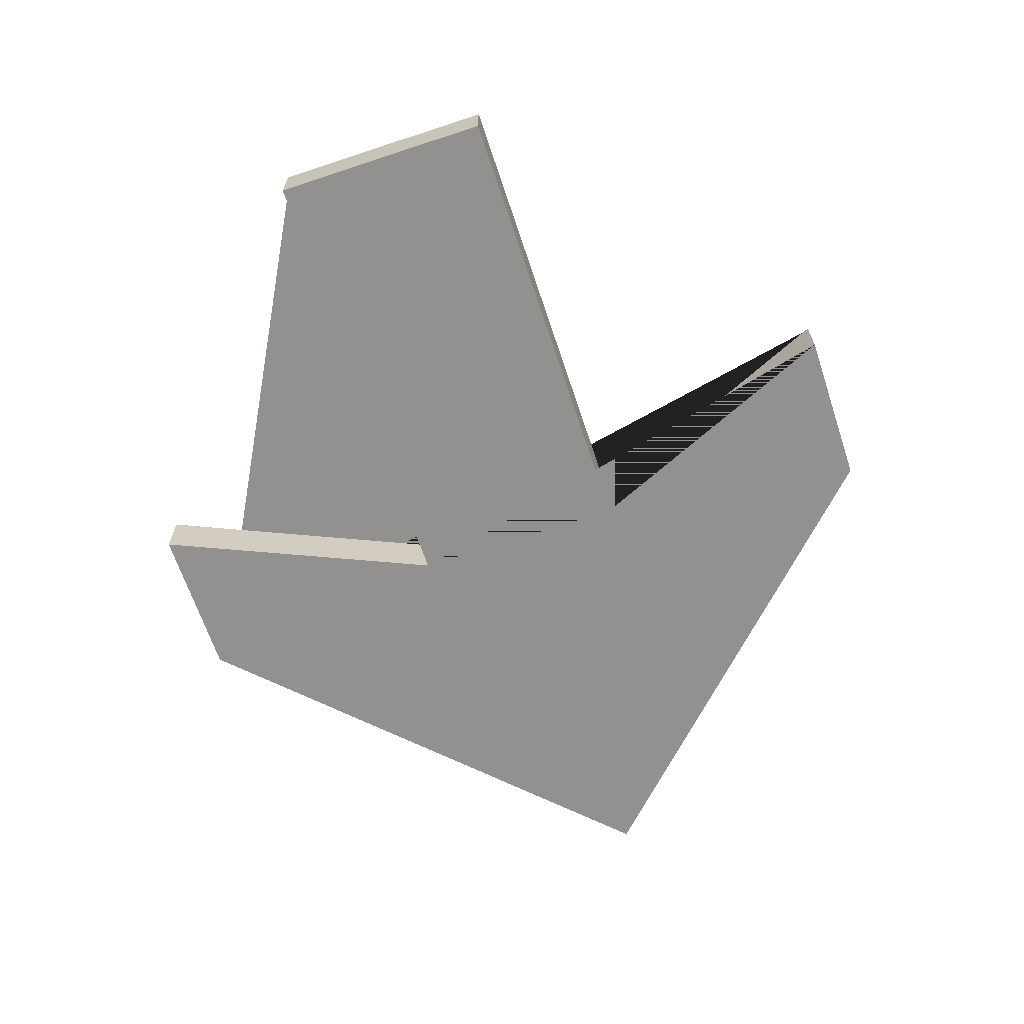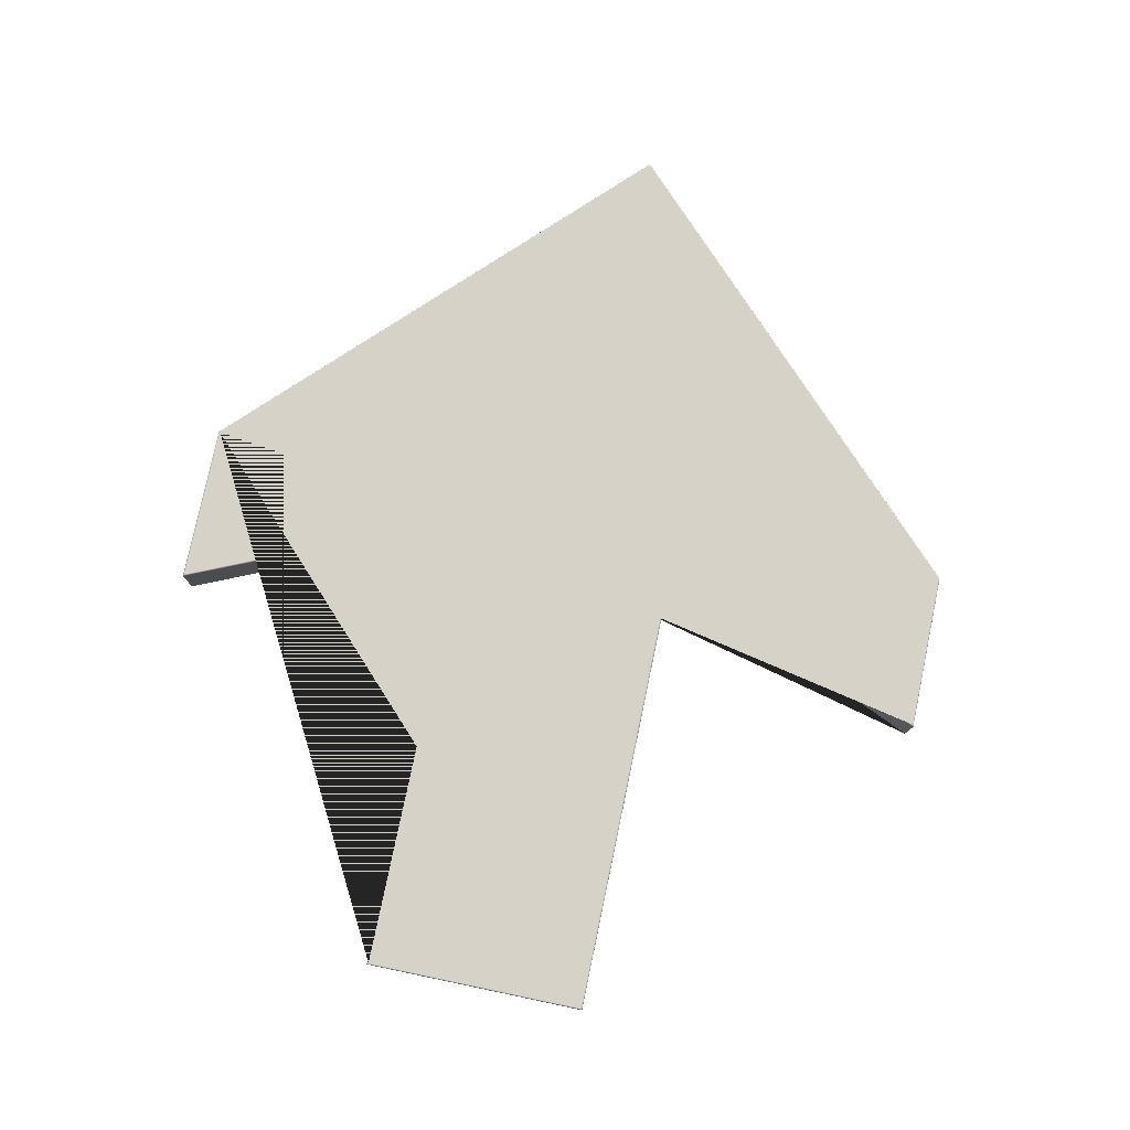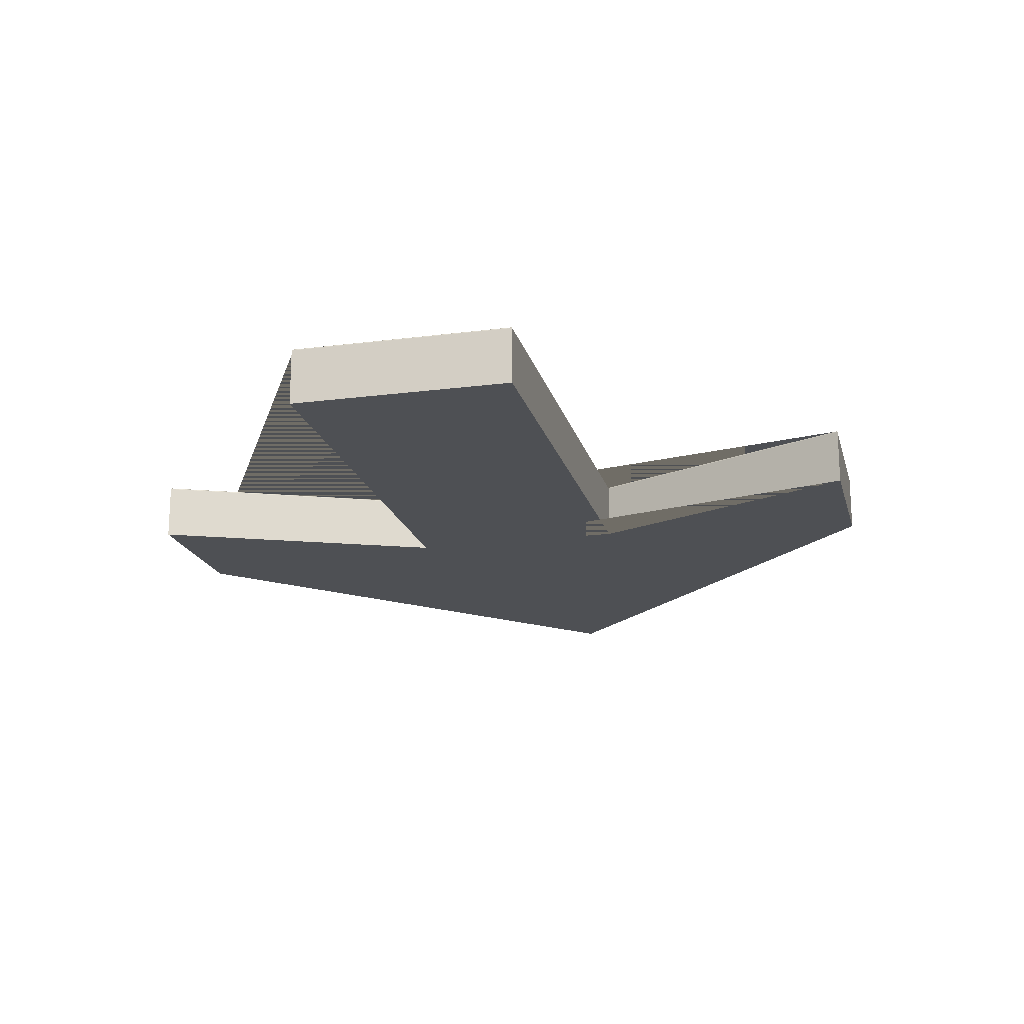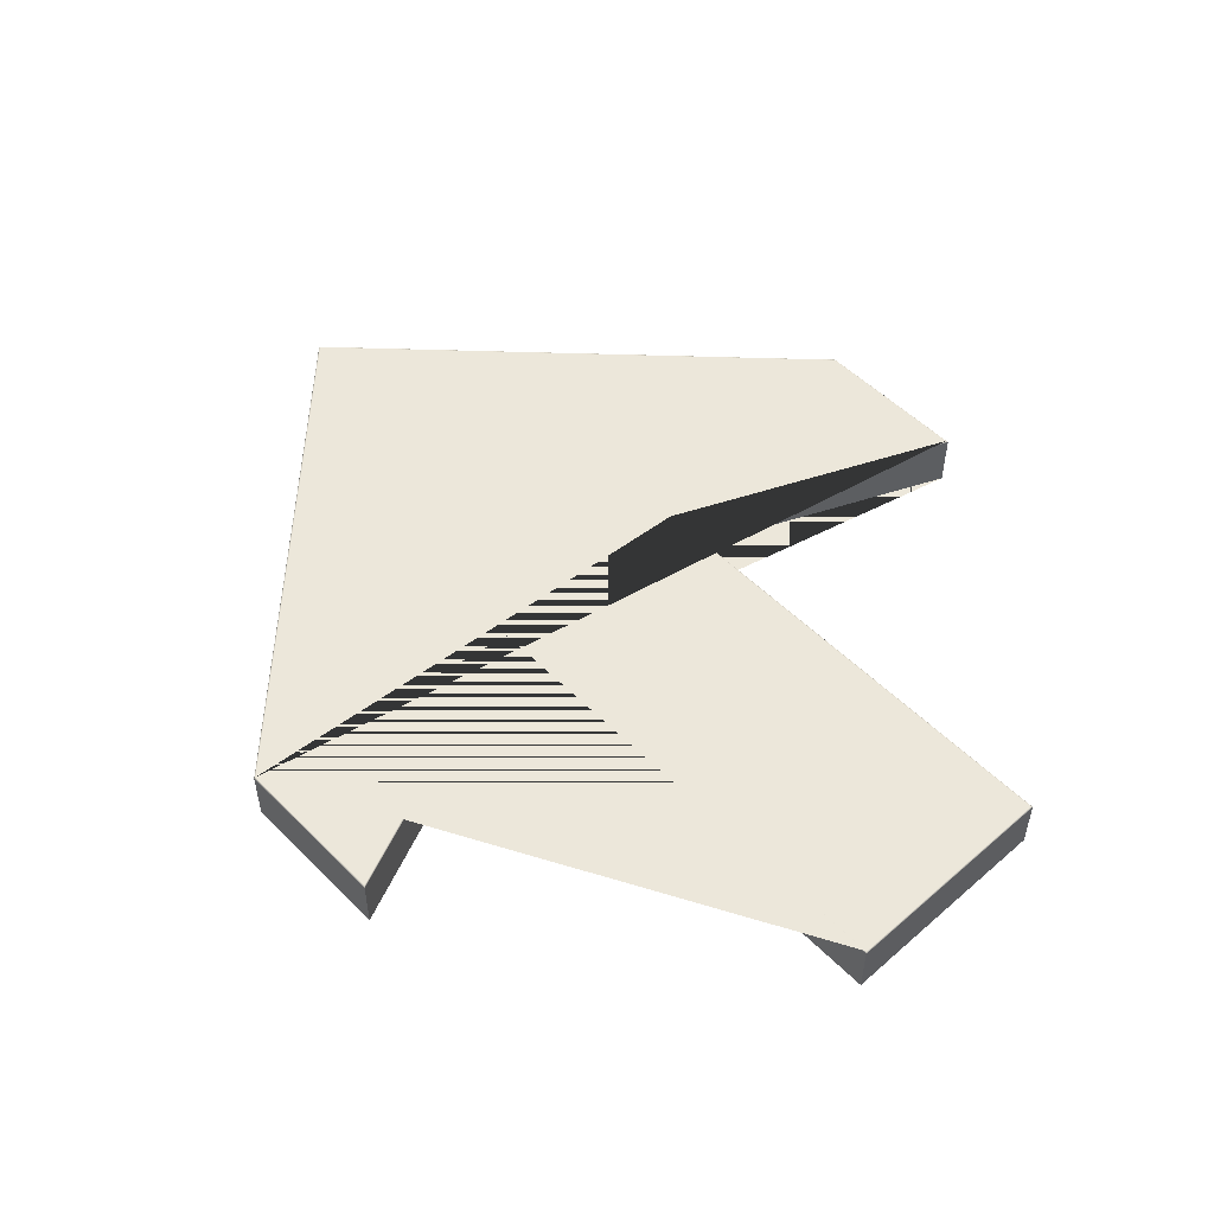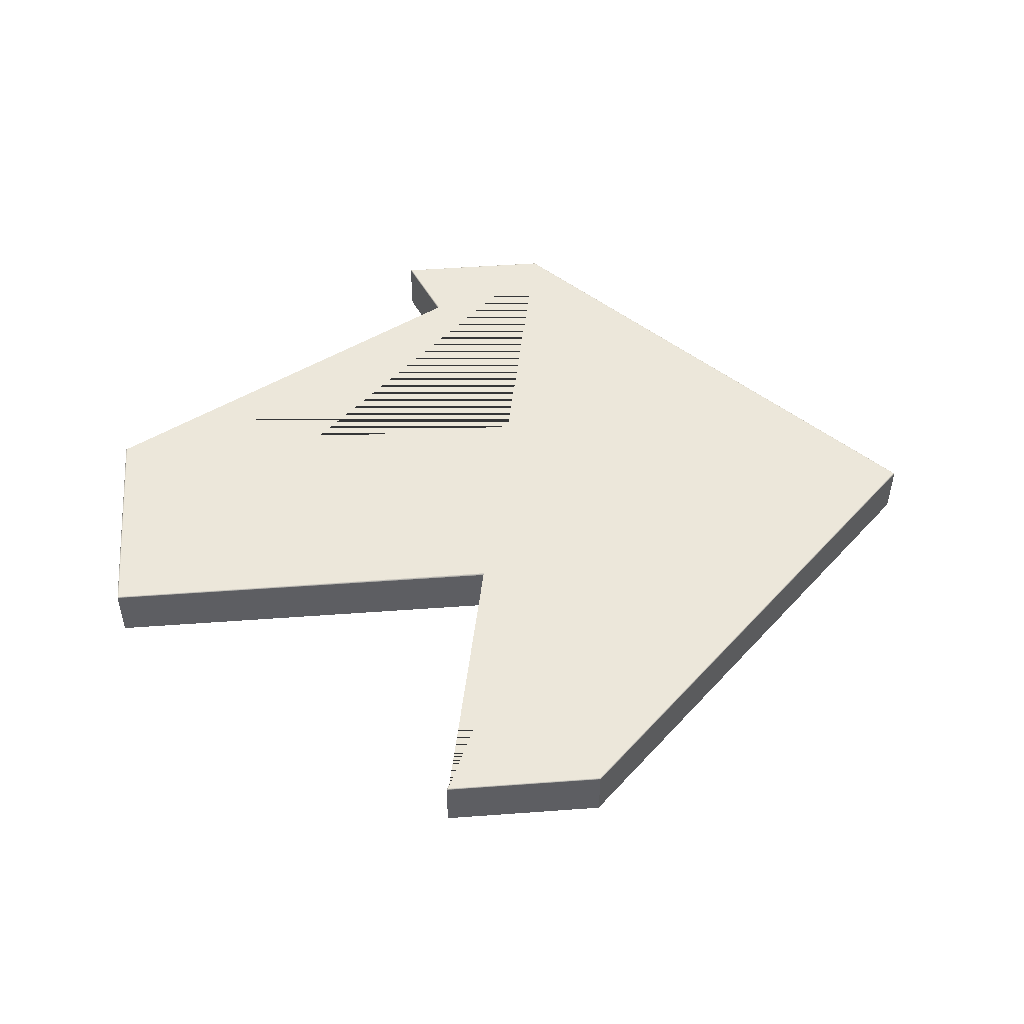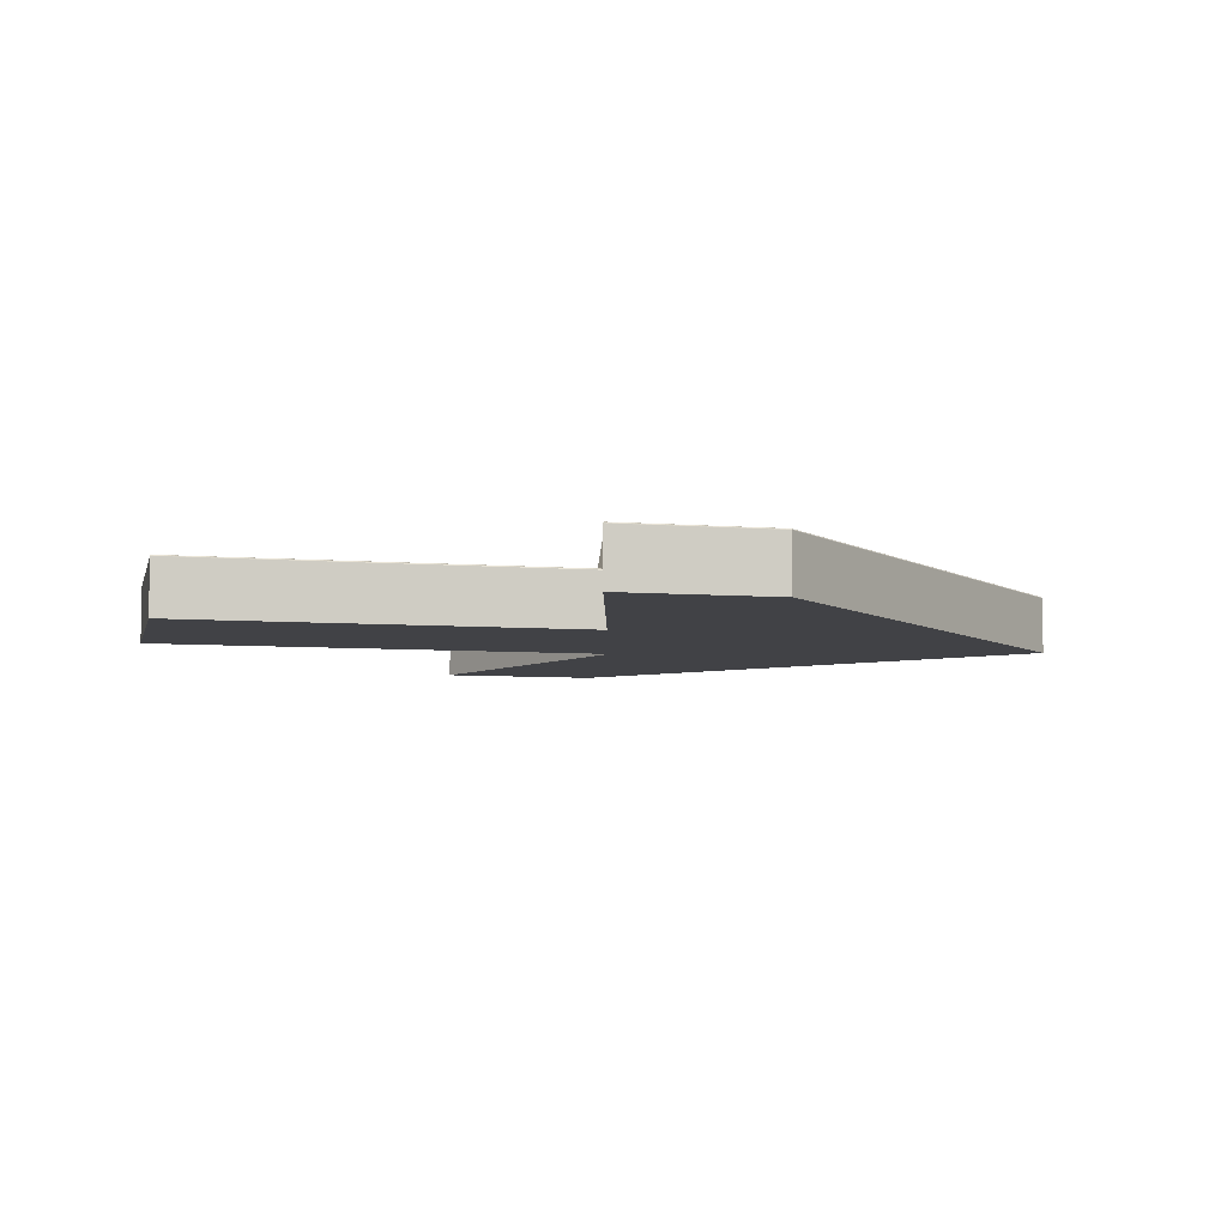
<metadata>
{"format":"obj","ext":"obj","renderer":"f3d","projection":"perspective","resolution":1024,"background":"white","views":[{"elev":-66.1,"azim":-71.6,"up":"+Z"},{"elev":78.6,"azim":-78.2,"up":"+Z"},{"elev":-18.8,"azim":-76.1,"up":"+Z"},{"elev":52.3,"azim":-133.1,"up":"+Z"},{"elev":50.5,"azim":-4.6,"up":"+Z"},{"elev":-6.6,"azim":-13.1,"up":"+Z"}]}
</metadata>
<code>
v 7.782 6.709 0.4724
v 7.782 6.709 0.4758
v 7.781 6.709 0.4791
v 7.779 6.709 0.4822
v 7.777 6.709 0.4851
v 7.775 6.709 0.4877
v 7.772 6.709 0.4901
v 7.768 6.709 0.4922
v 7.765 6.709 0.494
v 7.761 6.709 0.4955
v 7.756 6.709 0.4966
v 7.752 6.709 0.4972
v 7.747 6.709 0.4974
v 1.053 0 0.4724
v 1.053 0.000228 0.4758
v 1.052 0.000893 0.4791
v 1.052 0.001965 0.4822
v 1.051 0.003413 0.4851
v 1.051 0.005209 0.4877
v 1.05 0.007322 0.4901
v 1.049 0.009723 0.4922
v 1.048 0.01238 0.494
v 1.046 0.01527 0.4955
v 1.045 0.01835 0.4966
v 1.044 0.02161 0.4972
v 1.042 0.025 0.4974
v 1.053 0 -0.4974
v 7.782 6.709 -0.4974
v 0.3792 8.638 -0.4974
v -1.714 13.44 -0.4974
v 1.053 13.44 -0.4974
v -1.714 0 -0.4974
v 0.3792 4.793 -0.4974
v -7.782 4.793 -0.4974
v -7.782 8.638 -0.4974
v -1.714 0 0.4724
v -1.714 0.000228 0.4758
v -1.713 0.000893 0.4791
v -1.711 0.001965 0.4822
v -1.709 0.003413 0.4851
v -1.706 0.005209 0.4877
v -1.703 0.007322 0.4901
v -1.699 0.009723 0.4922
v -1.695 0.01238 0.494
v -1.691 0.01527 0.4955
v -1.686 0.01835 0.4966
v -1.681 0.02161 0.4972
v -1.676 0.025 0.4974
v 0.3792 4.793 0.4724
v 0.3811 4.794 0.4748
v 0.3834 4.795 0.4772
v 0.3861 4.797 0.4797
v 0.389 4.799 0.4821
v 0.3921 4.801 0.4845
v 0.3955 4.803 0.4868
v 0.399 4.806 0.489
v 0.4027 4.808 0.4911
v 0.4064 4.81 0.493
v 0.4101 4.813 0.4947
v 0.4138 4.815 0.4962
v 0.4174 4.818 0.4974
v -7.782 4.793 0.4724
v -7.782 4.793 0.4758
v -7.781 4.794 0.4791
v -7.78 4.795 0.4822
v -7.779 4.796 0.4851
v -7.777 4.798 0.4877
v -7.775 4.8 0.4901
v -7.772 4.802 0.4922
v -7.77 4.805 0.494
v -7.767 4.808 0.4955
v -7.764 4.811 0.4966
v -7.761 4.814 0.4972
v -7.757 4.818 0.4974
v -7.782 8.638 0.4724
v -7.782 8.638 0.4758
v -7.781 8.638 0.4791
v -7.78 8.636 0.4822
v -7.779 8.635 0.4851
v -7.777 8.633 0.4877
v -7.775 8.631 0.4901
v -7.772 8.629 0.4922
v -7.77 8.626 0.494
v -7.767 8.623 0.4955
v -7.764 8.62 0.4966
v -7.761 8.617 0.4972
v -7.757 8.613 0.4974
v 0.3792 8.638 0.4724
v 0.3811 8.637 0.4748
v 0.3834 8.636 0.4772
v 0.386 8.634 0.4797
v 0.389 8.632 0.4821
v 0.3921 8.63 0.4845
v 0.3955 8.628 0.4868
v 0.399 8.625 0.489
v 0.4027 8.623 0.4911
v 0.4064 8.621 0.493
v 0.4101 8.618 0.4947
v 0.4138 8.616 0.4962
v 0.4174 8.613 0.4974
v 1.053 13.44 0.4724
v 1.053 13.44 0.4758
v 1.052 13.44 0.4791
v 1.052 13.44 0.4822
v 1.051 13.44 0.4851
v 1.051 13.44 0.4877
v 1.05 13.43 0.4901
v 1.049 13.43 0.4922
v 1.048 13.43 0.494
v 1.046 13.43 0.4955
v 1.045 13.42 0.4966
v 1.044 13.42 0.4972
v 1.042 13.42 0.4974
v -1.714 13.44 0.4724
v -1.714 13.44 0.4758
v -1.713 13.44 0.4791
v -1.711 13.44 0.4822
v -1.709 13.44 0.4851
v -1.706 13.44 0.4877
v -1.703 13.43 0.4901
v -1.699 13.43 0.4922
v -1.695 13.43 0.494
v -1.691 13.43 0.4955
v -1.686 13.42 0.4966
v -1.681 13.42 0.4972
v -1.676 13.42 0.4974
g arrow08.obj
f 13 26 25 12
f 12 25 24 11
f 11 24 23 10
f 10 23 22 9
f 9 22 21 8
f 8 21 20 7
f 7 20 19 6
f 6 19 18 5
f 5 18 17 4
f 4 17 16 3
f 3 16 15 2
f 2 15 14 1
f 1 101 102 2
f 2 102 103 3
f 3 103 104 4
f 4 104 105 5
f 5 105 106 6
f 6 106 107 7
f 7 107 108 8
f 8 108 109 9
f 9 109 110 10
f 10 110 111 11
f 11 111 112 12
f 12 112 113 13
f 26 48 47 25
f 25 47 46 24
f 24 46 45 23
f 23 45 44 22
f 22 44 43 21
f 21 43 42 20
f 20 42 41 19
f 19 41 40 18
f 18 40 39 17
f 17 39 38 16
f 16 38 37 15
f 15 37 36 14
f 48 61 60 47
f 47 60 59 46
f 46 59 58 45
f 45 58 57 44
f 44 57 56 43
f 43 56 55 42
f 42 55 54 41
f 41 54 53 40
f 40 53 52 39
f 39 52 51 38
f 38 51 50 37
f 37 50 49 36
f 61 74 73 60
f 60 73 72 59
f 59 72 71 58
f 58 71 70 57
f 57 70 69 56
f 56 69 68 55
f 55 68 67 54
f 54 67 66 53
f 53 66 65 52
f 52 65 64 51
f 51 64 63 50
f 50 63 62 49
f 74 87 86 73
f 73 86 85 72
f 72 85 84 71
f 71 84 83 70
f 70 83 82 69
f 69 82 81 68
f 68 81 80 67
f 67 80 79 66
f 66 79 78 65
f 65 78 77 64
f 64 77 76 63
f 63 76 75 62
f 87 100 99 86
f 86 99 98 85
f 85 98 97 84
f 84 97 96 83
f 83 96 95 82
f 82 95 94 81
f 81 94 93 80
f 80 93 92 79
f 79 92 91 78
f 78 91 90 77
f 77 90 89 76
f 76 89 88 75
f 100 126 125 99
f 99 125 124 98
f 98 124 123 97
f 97 123 122 96
f 96 122 121 95
f 95 121 120 94
f 94 120 119 93
f 93 119 118 92
f 92 118 117 91
f 91 117 116 90
f 90 116 115 89
f 89 115 114 88
f 101 114 115 102
f 102 115 116 103
f 103 116 117 104
f 104 117 118 105
f 105 118 119 106
f 106 119 120 107
f 107 120 121 108
f 108 121 122 109
f 109 122 123 110
f 110 123 124 111
f 111 124 125 112
f 112 125 126 113
f 1 14 27 28
f 29 30 31 28 27 32 33 34 35
f 14 36 32 27
f 36 49 33 32
f 49 62 34 33
f 62 75 35 34
f 75 88 29 35
f 101 1 28 31
f 88 114 30 29
f 114 101 31 30
f 113 126 100 87 74 61 48 26 13

</code>
